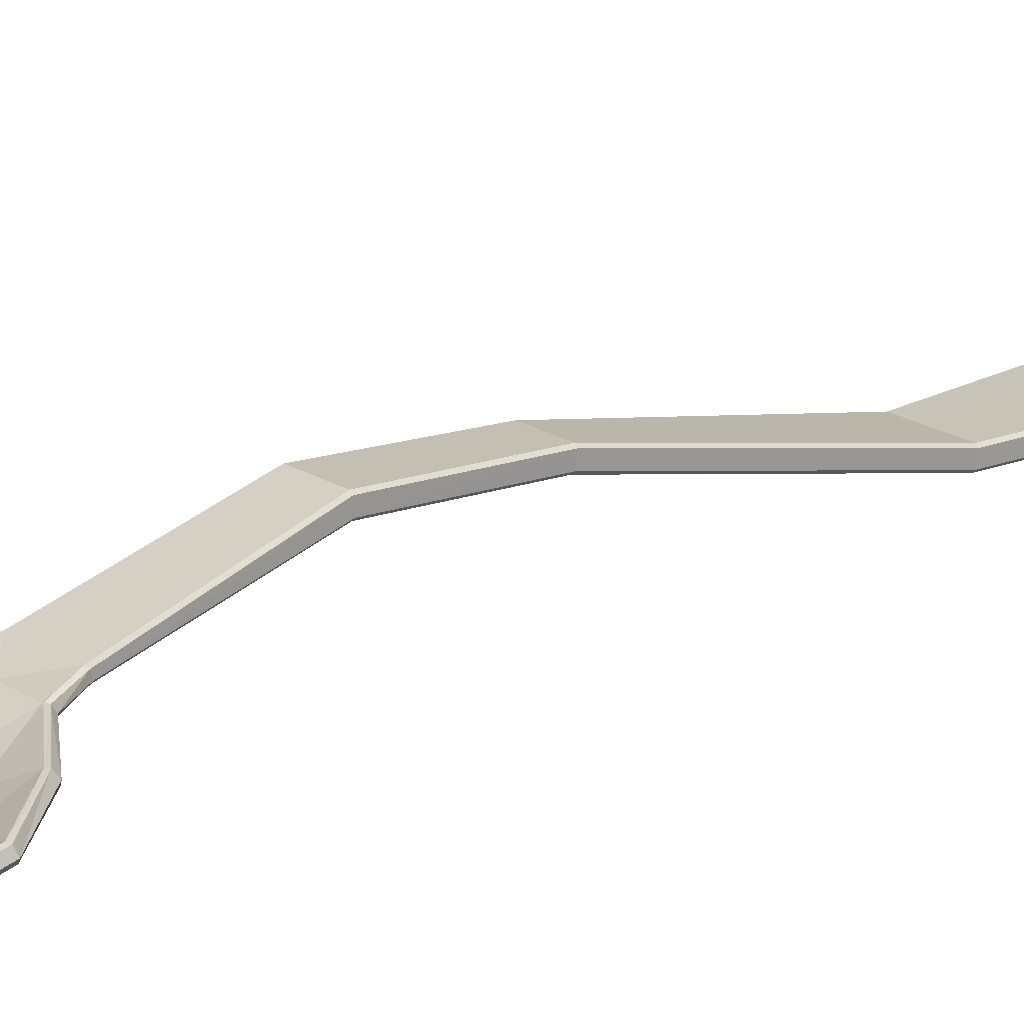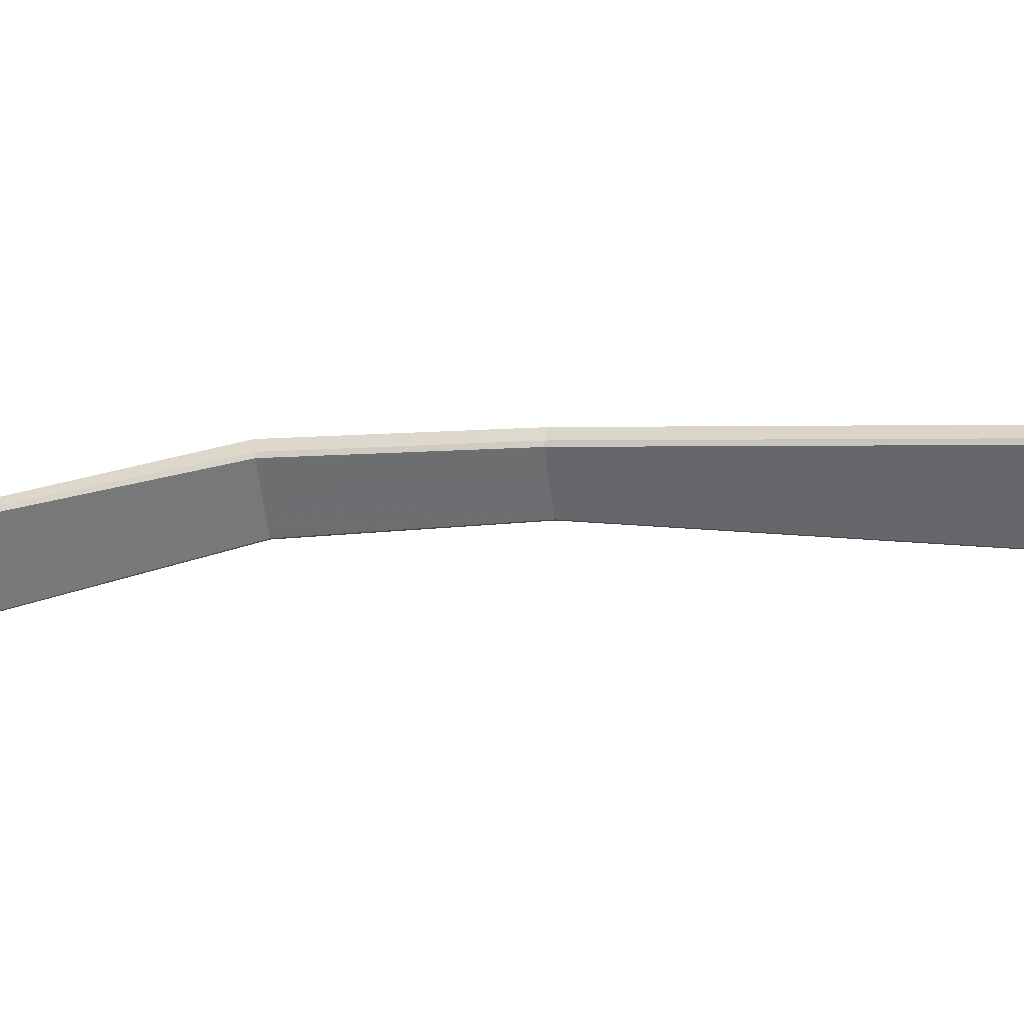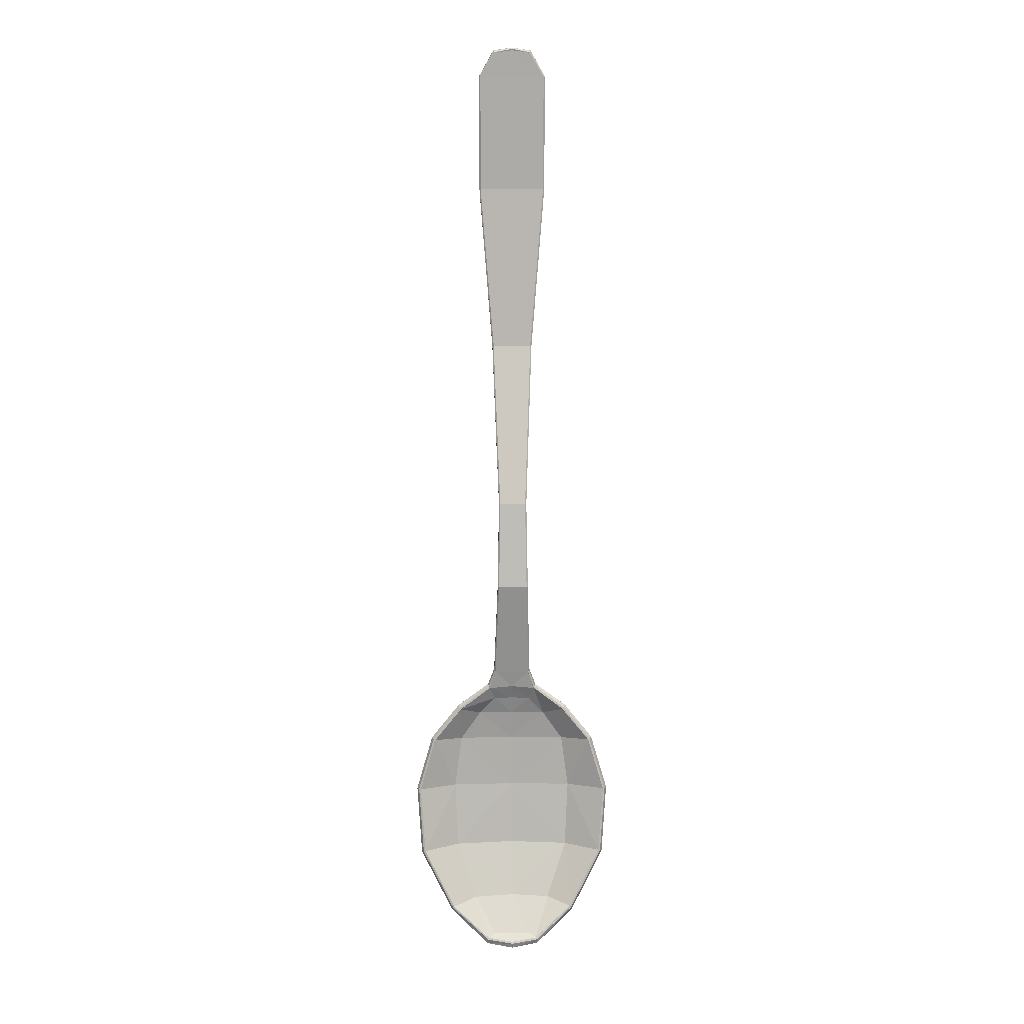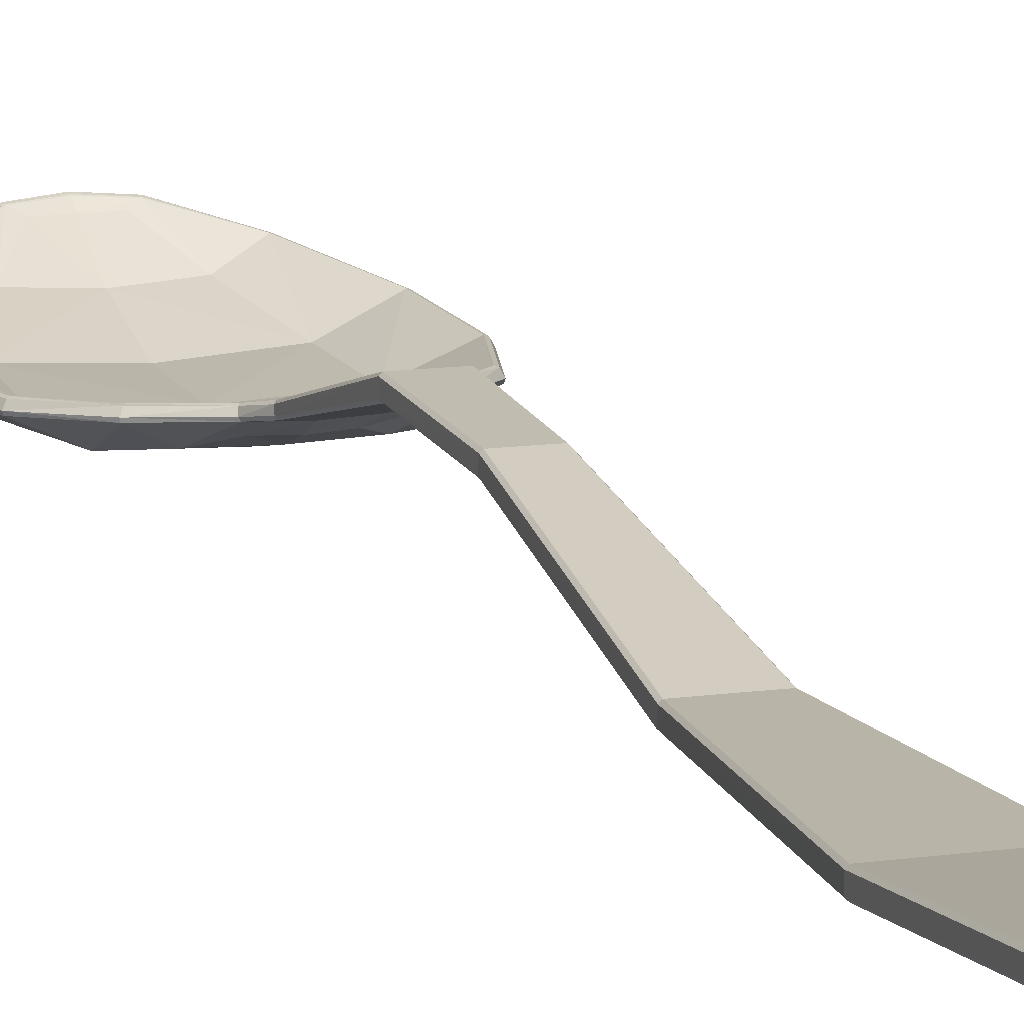
<metadata>
{"format":"obj","ext":"obj","renderer":"f3d","projection":"perspective","resolution":1024,"background":"white","views":[{"elev":20.6,"azim":-132.1,"up":"+Y"},{"elev":-55.6,"azim":-82.9,"up":"+Y"},{"elev":9.9,"azim":178.8,"up":"+Z"},{"elev":11.6,"azim":-19.6,"up":"+Y"}]}
</metadata>
<code>
v  3.812 0.7797 5.278
v  3.885 0.2403 7.674
v  3.887 0.5137 2.548
v  3.834 0.8931 3.988
v  5.072 0.4067 0.5544
v  4.419 0.4343 1.891
v  4.558 0.6645 -1.362
v  5.031 0.477 -0.4726
v  4.836 0.4054 1.375
v  3.99 0.8268 -1.842
v  3.976 0.4633 2.276
v  3.298 0.2206 7.67
v  3.601 0.2404 7.673
v  3.41 0.7994 5.281
v  3.601 0.7995 5.281
v  3.388 0.9129 3.985
v  3.601 0.913 3.986
v  3.35 0.5305 2.534
v  3.609 0.5325 2.542
v  3.258 0.4718 2.252
v  3.61 0.4592 2.276
v  3.609 0.1382 0.5569
v  2.112 0.3977 0.5571
v  2.207 0.4855 -0.4635
v  3.609 0.1839 -0.4123
v  2.8 0.4344 1.891
v  2.359 0.3966 1.388
v  3.609 0.1786 1.351
v  3.61 0.2678 1.791
v  2.674 0.6689 -1.341
v  3.609 0.4429 -1.223
v  3.226 0.8197 -1.812
v  3.602 0.8553 -1.901
v  4.518 0.1811 0.5569
v  4.476 0.2376 -0.4302
v  4.413 0.2079 1.351
v  4.113 0.2783 1.791
v  4.188 0.4789 -1.248
v  2.738 0.2374 -0.4302
v  2.697 0.1809 0.5569
v  3.106 0.2783 1.791
v  2.807 0.2079 1.351
v  3.027 0.4786 -1.247
v  3.329 0.7621 -1.756
v  3.607 0.7587 -1.763
v  3.883 0.7622 -1.756
v  3.335 0.3725 2.059
v  3.61 0.3588 2.062
v  3.885 0.3725 2.059
v  3.876 0.2403 7.674
v  3.783 0.7993 5.282
v  3.805 0.9127 3.985
v  3.864 0.5299 2.531
v  3.958 0.4693 2.248
v  4.415 0.4308 1.887
v  4.83 0.4027 1.372
v  5.066 0.404 0.5536
v  4.998 0.4824 -0.4622
v  4.534 0.6658 -1.338
v  3.979 0.8127 -1.807
v  3.602 0.8385 -1.865
v  3.228 0.8128 -1.807
v  2.678 0.6658 -1.338
v  2.213 0.4825 -0.4622
v  2.145 0.404 0.5534
v  2.389 0.4027 1.372
v  2.804 0.4308 1.887
v  3.261 0.4693 2.248
v  3.355 0.5299 2.532
v  3.398 0.9128 3.985
v  3.419 0.7993 5.282
v  3.327 0.2403 7.674
v  3.813 0.678 5.262
v  3.905 0.1185 7.657
v  3.888 0.4601 2.568
v  3.835 0.7905 3.996
v  5.13 0.3428 0.5574
v  4.458 0.379 1.946
v  4.578 0.6145 -1.4
v  5.06 0.4228 -0.4892
v  4.886 0.3417 1.403
v  4.003 0.7938 -1.912
v  3.986 0.4172 2.304
v  3.124 0.03485 10.07
v  3.298 0.1185 7.657
v  3.601 0.09864 7.654
v  3.39 0.678 5.262
v  3.601 0.6583 5.259
v  3.368 0.7905 3.996
v  3.601 0.7705 3.998
v  3.331 0.4598 2.566
v  3.609 0.442 2.577
v  3.234 0.4169 2.304
v  3.61 0.3776 2.325
v  3.609 0.03701 0.5568
v  2.082 0.3428 0.5576
v  2.151 0.4227 -0.4892
v  3.609 0.08462 -0.4339
v  2.761 0.379 1.947
v  2.333 0.3417 1.403
v  3.609 0.07823 1.366
v  3.61 0.1727 1.833
v  2.633 0.6143 -1.4
v  3.609 0.353 -1.279
v  3.203 0.793 -1.912
v  3.601 0.8271 -1.979
v  4.545 0.08314 0.5569
v  4.505 0.1422 -0.4538
v  4.439 0.1111 1.371
v  4.134 0.1934 1.851
v  4.205 0.3924 -1.307
v  2.71 0.1419 -0.4537
v  2.67 0.0829 0.5571
v  3.087 0.1886 1.841
v  2.781 0.1111 1.371
v  3.009 0.3921 -1.306
v  3.324 0.6885 -1.84
v  3.607 0.6826 -1.844
v  3.887 0.6885 -1.84
v  3.332 0.2872 2.124
v  3.61 0.2718 2.124
v  3.893 0.2881 2.125
v  3.876 0.09844 7.656
v  3.783 0.6582 5.259
v  3.805 0.7703 3.997
v  3.865 0.4387 2.565
v  3.971 0.3895 2.298
v  4.45 0.3472 1.937
v  4.873 0.3125 1.395
v  5.113 0.3129 0.5532
v  5.046 0.394 -0.4878
v  4.566 0.585 -1.399
v  3.995 0.7517 -1.904
v  3.601 0.7824 -1.969
v  3.211 0.7515 -1.904
v  2.646 0.585 -1.399
v  2.166 0.394 -0.4878
v  2.098 0.3128 0.5533
v  2.346 0.3124 1.395
v  2.768 0.3474 1.937
v  3.249 0.3912 2.303
v  3.354 0.4387 2.565
v  3.397 0.7703 3.997
v  3.419 0.6582 5.259
v  3.327 0.09844 7.656
v  3.133 0.03485 10.07
v  3.601 0.3153 12.13
v  3.863 0.3135 12.09
v  4.07 0.2862 11.74
v  3.601 0.2865 11.74
v  4.07 0.1778 10.07
v  3.601 0.1778 10.07
v  3.133 0.2862 11.74
v  3.34 0.3135 12.09
v  3.133 0.1778 10.07
v  3.869 0.3138 12.1
v  4.079 0.2863 11.74
v  4.079 0.1778 10.07
v  3.104 0.1578 10.07
v  3.123 0.2863 11.74
v  3.333 0.3138 12.1
v  4.07 0.1437 11.75
v  3.862 0.1735 12.12
v  3.602 0.1843 12.15
v  3.601 0.1442 11.76
v  4.07 0.03485 10.07
v  3.601 0.03485 10.07
v  3.133 0.1437 11.75
v  3.34 0.1733 12.12
v  4.099 0.164 11.75
v  3.884 0.1929 12.13
v  4.099 0.05484 10.07
v  3.123 0.1438 11.75
v  3.319 0.193 12.13
v  3.602 0.1854 12.16
v  3.601 0.3209 12.14
v  3.792 0.7994 5.281
v  3.905 0.2206 7.67
v  3.869 0.5305 2.534
v  3.814 0.9128 3.985
v  5.099 0.3977 0.5571
v  4.437 0.4296 1.914
v  4.538 0.6688 -1.341
v  5.004 0.4854 -0.4635
v  4.86 0.3965 1.388
v  3.981 0.8197 -1.812
v  3.961 0.4718 2.252
v  3.318 0.2403 7.674
v  3.39 0.7797 5.278
v  3.368 0.8931 3.988
v  3.331 0.5136 2.548
v  3.244 0.4632 2.276
v  2.139 0.4067 0.5543
v  2.18 0.477 -0.4726
v  2.783 0.4296 1.914
v  2.383 0.4054 1.374
v  2.654 0.6645 -1.362
v  3.217 0.8266 -1.842
v  3.602 0.8459 -1.87
v  3.793 0.6582 5.259
v  3.885 0.0985 7.656
v  3.87 0.4393 2.567
v  3.815 0.7704 3.997
v  5.121 0.3168 0.5546
v  4.455 0.3522 1.943
v  4.57 0.5886 -1.402
v  5.052 0.3971 -0.4895
v  4.879 0.3157 1.399
v  4.002 0.7702 -1.918
v  3.976 0.3921 2.302
v  3.104 0.05484 10.07
v  3.318 0.0985 7.656
v  3.41 0.6582 5.259
v  3.388 0.7704 3.997
v  3.349 0.4391 2.566
v  3.246 0.3924 2.304
v  2.09 0.3168 0.5548
v  2.16 0.397 -0.4895
v  2.764 0.3523 1.943
v  2.339 0.3158 1.399
v  2.641 0.5883 -1.402
v  3.205 0.7693 -1.917
v  3.601 0.8044 -1.986
v  3.881 0.2947 12.12
v  4.099 0.2666 11.74
v  4.099 0.1578 10.07
v  3.124 0.1778 10.07
v  3.104 0.2666 11.74
v  3.321 0.2947 12.12
v  4.079 0.1438 11.75
v  3.869 0.1734 12.12
v  4.079 0.03485 10.07
v  3.104 0.164 11.75
v  3.333 0.1733 12.12
v  3.601 0.2052 12.17
v  3.601 0.3066 12.17
g Teaspoon
f 152 151 50 13
f 13 50 51 15
f 17 15 51 52
f 19 17 52 53
f 21 19 53 54
f 35 25 22 34
f 36 37 55 56
f 38 59 60 46
f 35 58 59 38
f 34 36 56 57
f 49 37 29 48
f 152 13 72 155
f 13 15 71 72
f 17 70 71 15
f 19 69 70 17
f 21 68 69 19
f 39 40 22 25
f 42 66 67 41
f 62 63 43 44
f 63 64 39 43
f 40 65 66 42
f 29 41 47 48
f 58 35 34 57
f 37 36 28 29
f 31 38 46 45
f 35 38 31 25
f 36 34 22 28
f 40 39 64 65
f 28 42 41 29
f 44 43 31 45
f 31 43 39 25
f 22 40 42 28
f 45 46 60 61
f 62 44 45 61
f 68 47 41 67
f 21 48 47 68
f 54 49 48 21
f 55 37 49 54
f 50 151 158 2
f 51 50 2 177
f 52 51 177 180
f 53 52 180 179
f 54 53 179 187
f 55 54 187 6
f 56 55 6 9
f 57 56 9 5
f 58 57 5 184
f 59 58 184 183
f 60 59 183 186
f 61 60 186 199
f 62 61 199 32
f 63 62 32 30
f 64 63 30 24
f 65 64 24 193
f 66 65 193 196
f 67 66 196 26
f 68 67 26 20
f 69 68 20 18
f 70 69 18 16
f 71 70 16 14
f 72 71 14 188
f 155 72 188 227
f 123 166 167 86
f 124 123 86 88
f 124 88 90 125
f 125 90 92 126
f 126 92 94 127
f 95 98 108 107
f 128 110 109 129
f 133 132 111 119
f 132 131 108 111
f 129 109 107 130
f 102 110 122 121
f 145 86 167 146
f 144 88 86 145
f 144 143 90 88
f 143 142 92 90
f 142 141 94 92
f 95 113 112 98
f 140 139 115 114
f 116 136 135 117
f 112 137 136 116
f 139 138 113 115
f 120 114 102 121
f 107 108 131 130
f 101 109 110 102
f 119 111 104 118
f 104 111 108 98
f 95 107 109 101
f 137 112 113 138
f 114 115 101 102
f 104 116 117 118
f 112 116 104 98
f 115 113 95 101
f 133 119 118 134
f 118 117 135 134
f 114 120 141 140
f 120 121 94 141
f 121 122 127 94
f 122 110 128 127
f 232 166 123 201
f 201 123 124 200
f 200 124 125 203
f 203 125 126 202
f 202 126 127 210
f 210 127 128 205
f 205 128 129 208
f 208 129 130 204
f 204 130 131 207
f 207 131 132 206
f 206 132 133 209
f 209 133 134 223
f 223 134 135 222
f 222 135 136 221
f 221 136 137 218
f 218 137 138 217
f 217 138 139 220
f 220 139 140 219
f 219 140 141 216
f 216 141 142 215
f 215 142 143 214
f 214 143 144 213
f 213 144 145 212
f 212 145 146 84
f 172 74 178 226
f 74 73 1 178
f 73 76 4 1
f 76 75 3 4
f 75 83 11 3
f 83 78 182 11
f 78 81 185 182
f 81 77 181 185
f 77 80 8 181
f 80 79 7 8
f 79 82 10 7
f 82 106 33 10
f 106 105 198 33
f 105 103 197 198
f 103 97 194 197
f 97 96 23 194
f 96 100 27 23
f 100 99 195 27
f 99 93 192 195
f 93 91 191 192
f 91 89 190 191
f 89 87 189 190
f 87 85 12 189
f 85 211 159 12
f 149 150 147 148
f 151 152 150 149
f 153 154 147 150
f 155 153 150 152
f 149 148 156 157
f 151 149 157 158
f 153 155 227 160
f 154 153 160 161
f 164 165 162 163
f 165 167 166 162
f 164 169 168 165
f 165 168 146 167
f 231 163 162 230
f 230 162 166 232
f 84 146 168 173
f 173 168 169 234
f 171 170 225 224
f 170 172 226 225
f 211 233 228 159
f 233 174 229 228
f 169 164 175 234
f 175 164 163 231
f 229 174 235 236
f 235 171 224 236
f 154 161 176 147
f 176 156 148 147
f 158 226 178 2
f 2 178 1 177
f 177 1 4 180
f 180 4 3 179
f 179 3 11 187
f 187 11 182 6
f 6 182 185 9
f 9 185 181 5
f 5 181 8 184
f 184 8 7 183
f 183 7 10 186
f 186 10 33 199
f 199 33 198 32
f 32 198 197 30
f 30 197 194 24
f 24 194 23 193
f 193 23 27 196
f 196 27 195 26
f 26 195 192 20
f 20 192 191 18
f 18 191 190 16
f 16 190 189 14
f 14 189 12 188
f 188 12 159 227
f 201 74 172 232
f 200 73 74 201
f 203 76 73 200
f 202 75 76 203
f 210 83 75 202
f 205 78 83 210
f 208 81 78 205
f 204 77 81 208
f 207 80 77 204
f 206 79 80 207
f 209 82 79 206
f 223 106 82 209
f 222 105 106 223
f 221 103 105 222
f 218 97 103 221
f 217 96 97 218
f 220 100 96 217
f 219 99 100 220
f 216 93 99 219
f 215 91 93 216
f 214 89 91 215
f 213 87 89 214
f 212 85 87 213
f 84 211 85 212
f 156 224 225 157
f 157 225 226 158
f 227 159 228 160
f 160 228 229 161
f 230 170 171 231
f 232 172 170 230
f 173 233 211 84
f 234 174 233 173
f 175 235 174 234
f 231 171 235 175
f 236 176 161 229
f 224 156 176 236

</code>
